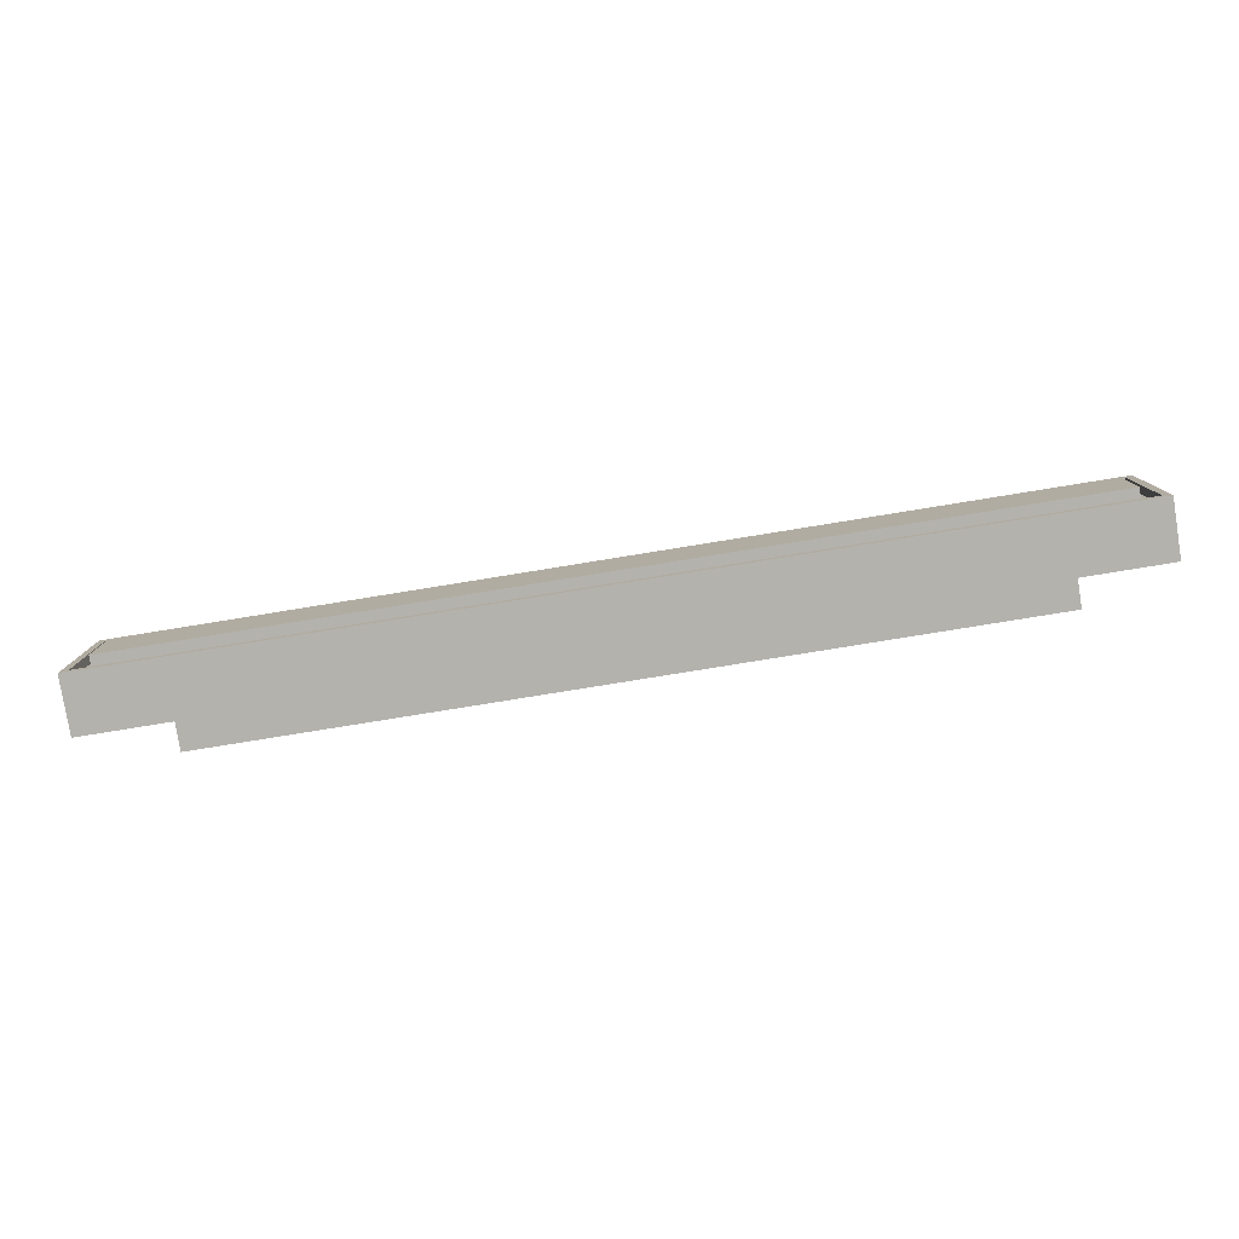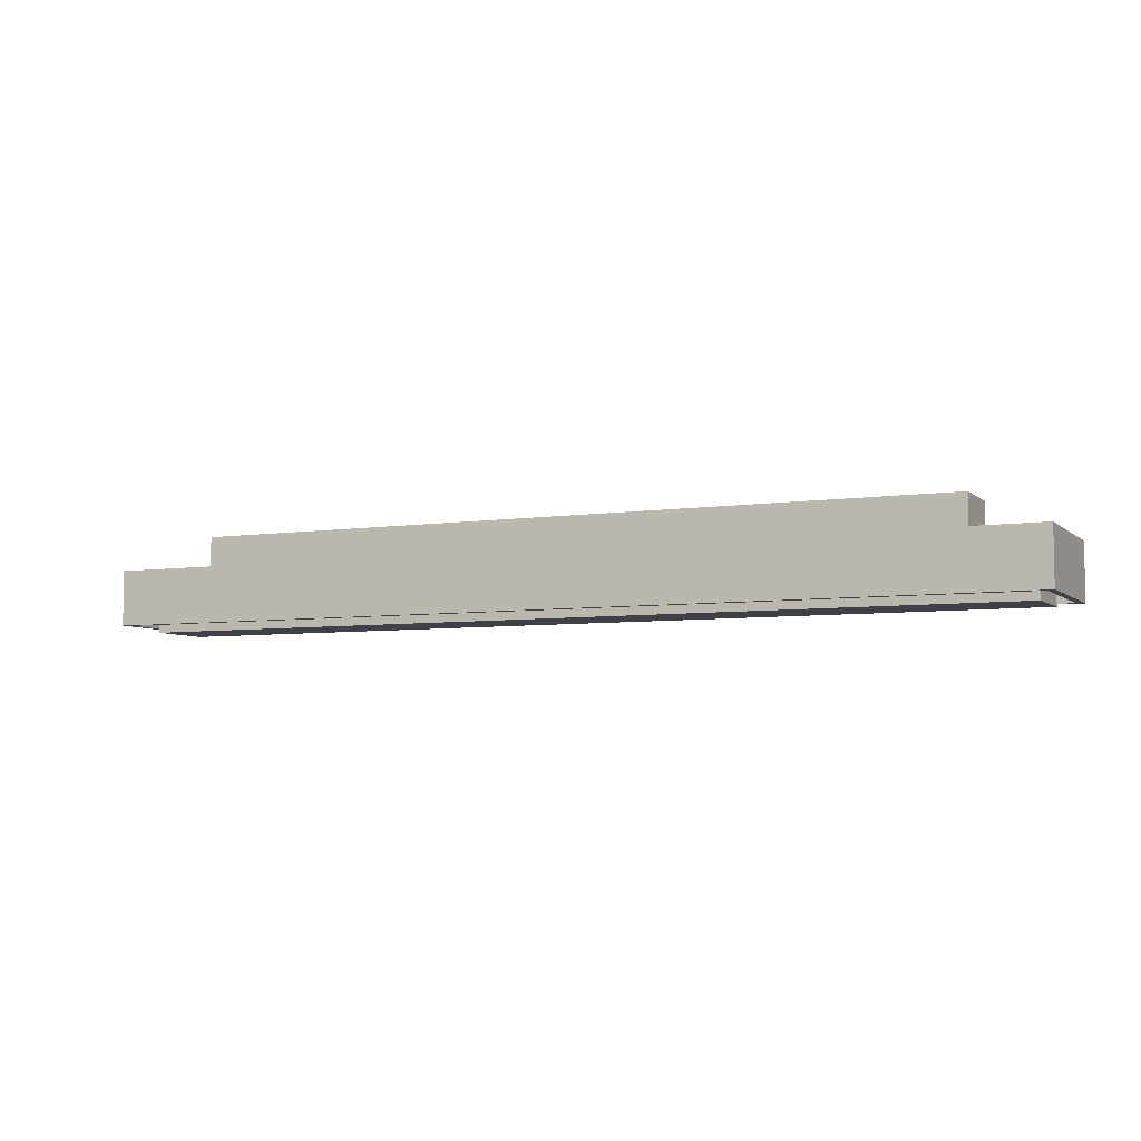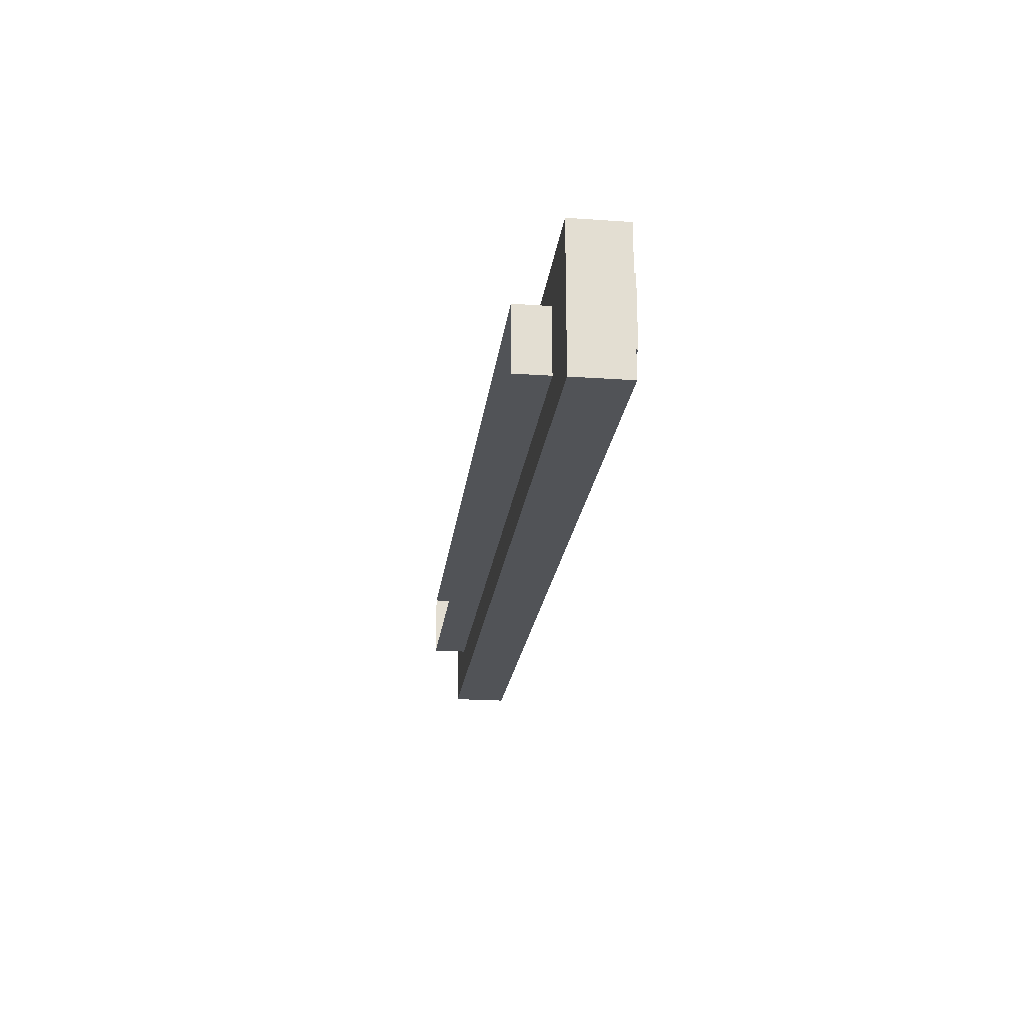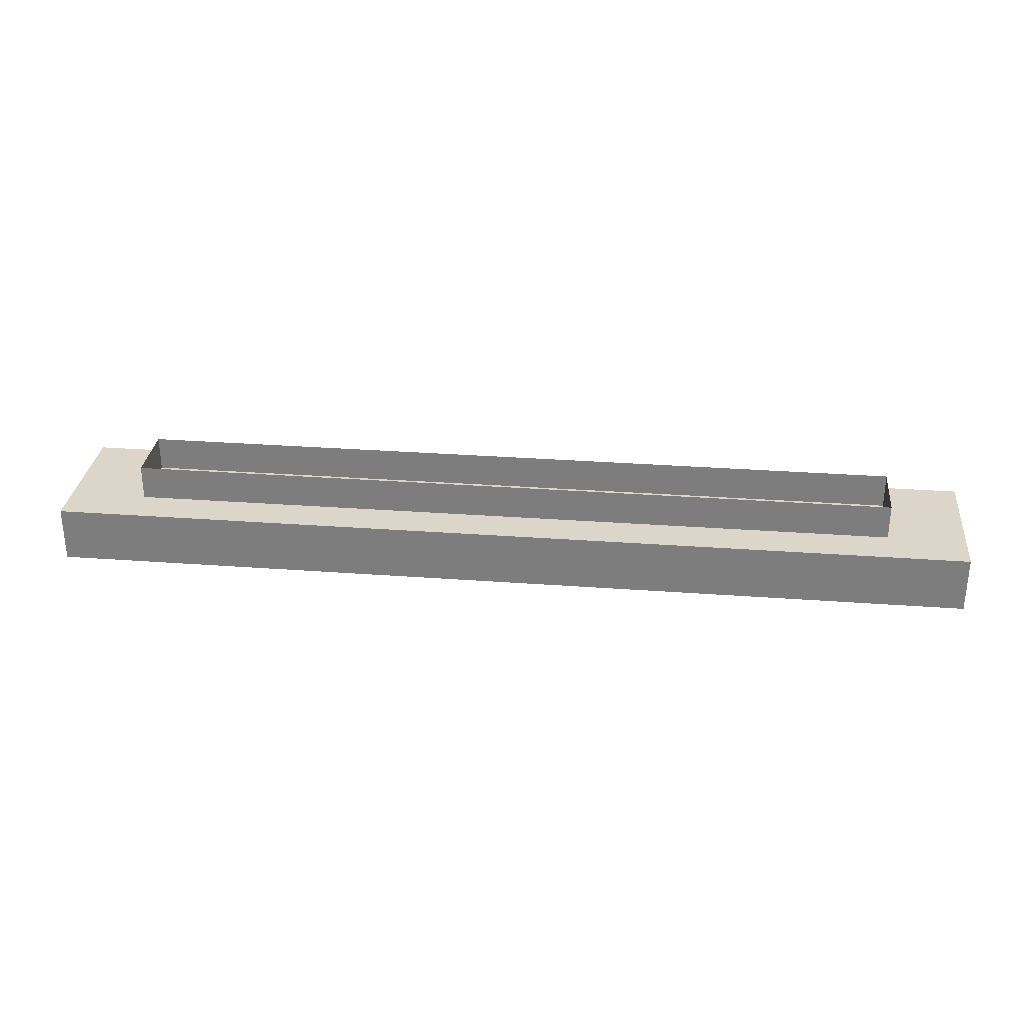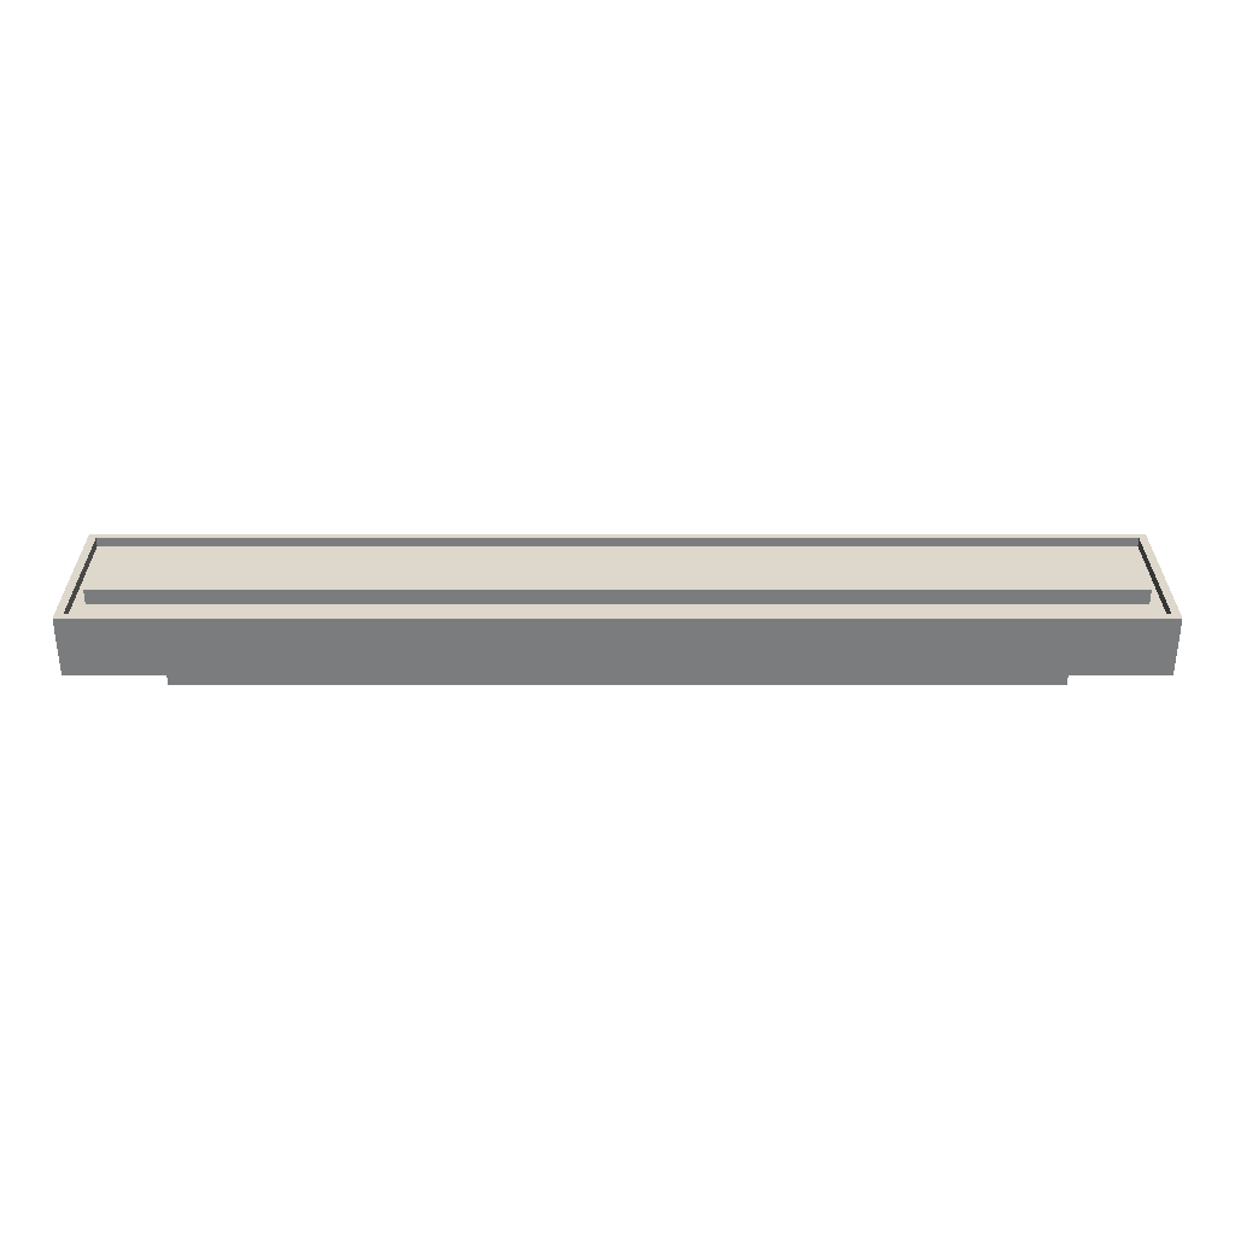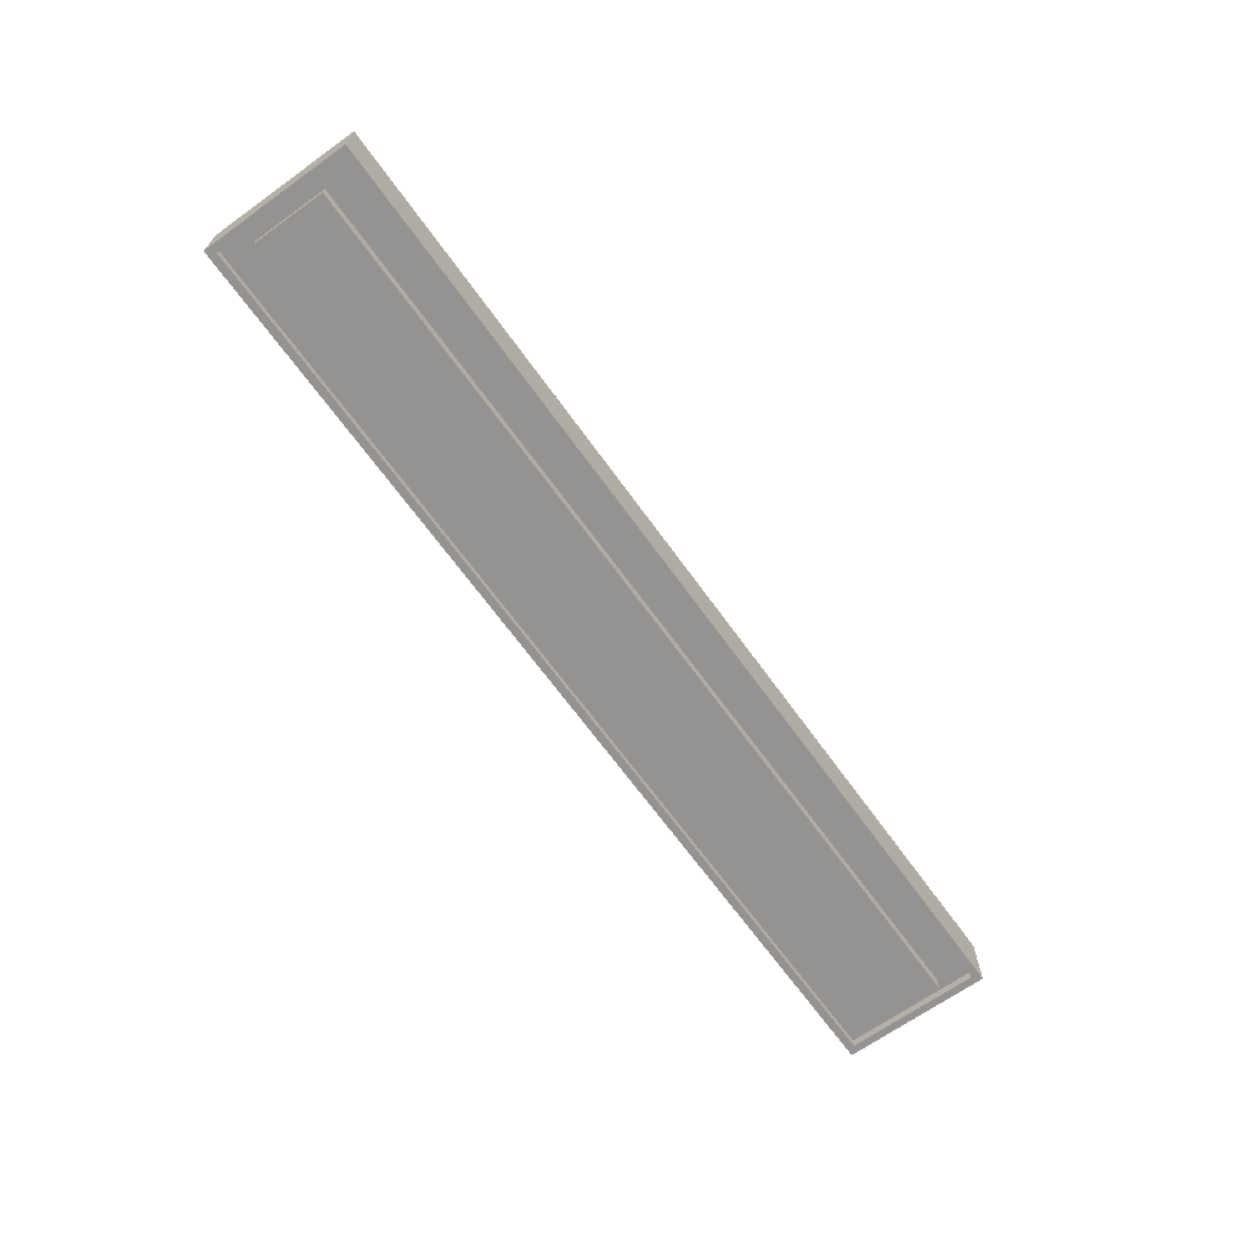
<metadata>
{"format":"obj","ext":"obj","renderer":"f3d","projection":"perspective","resolution":1024,"background":"white","views":[{"elev":-79.6,"azim":9.2,"up":"+Z"},{"elev":-6.0,"azim":-155.4,"up":"+Y"},{"elev":-21.8,"azim":-96.9,"up":"+Z"},{"elev":30.0,"azim":-173.8,"up":"+Y"},{"elev":-58.7,"azim":-0.0,"up":"+Z"},{"elev":-66.8,"azim":125.7,"up":"+Y"}]}
</metadata>
<code>
o Ceiling_Lamp_1
v -0.539 0.02651 0.08286
v 0.539 0.02651 0.08286
v -0.539 0.02651 -0.08286
v 0.539 0.02651 -0.08286
v 0.5305 -0.03792 -0.07432
v -0.5305 -0.03792 -0.07432
v 0.5305 -0.03792 0.07432
v -0.5305 -0.03792 0.07432
v 0.539 -0.03792 -0.08286
v -0.539 -0.03792 -0.08286
v 0.539 -0.03792 0.08286
v -0.539 -0.03792 0.08286
v 0.5305 -0.02802 -0.07432
v -0.5305 -0.02802 -0.07432
v 0.5305 -0.02802 0.07432
v -0.5305 -0.02802 0.07432
v 0.5178 -0.04405 -0.0405
v -0.5178 -0.04405 -0.0405
v 0.5178 -0.04405 0.0405
v -0.5178 -0.04405 0.0405
v 0.5178 -0.02496 -0.0405
v -0.5178 -0.02496 -0.0405
v 0.5178 -0.02496 0.0405
v -0.5178 -0.02496 0.0405
v -0.4486 0.06695 0.03782
v 0.4486 0.06695 0.03782
v -0.4486 0.06695 -0.03782
v 0.4486 0.06695 -0.03782
v -0.4486 0.01848 -0.03782
v -0.4486 0.01848 0.03782
v 0.4486 0.01848 0.03782
v 0.4486 0.01848 -0.03782
f 11 9 4 2
f 9 10 3 4
f 7 8 16 15
f 12 11 2 1
f 10 12 1 3
f 5 6 10 9
f 7 5 9 11
f 8 7 11 12
f 6 8 12 10
f 16 14 13 15
f 6 5 13 14
f 8 6 14 16
f 5 7 15 13
f 3 1 2 4
f 26 31 32 28
f 27 29 30 25
f 28 32 29 27
f 25 30 31 26
f 20 18 17 19
f 18 22 21 17
f 20 24 22 18
f 17 21 23 19
f 19 23 24 20

</code>
